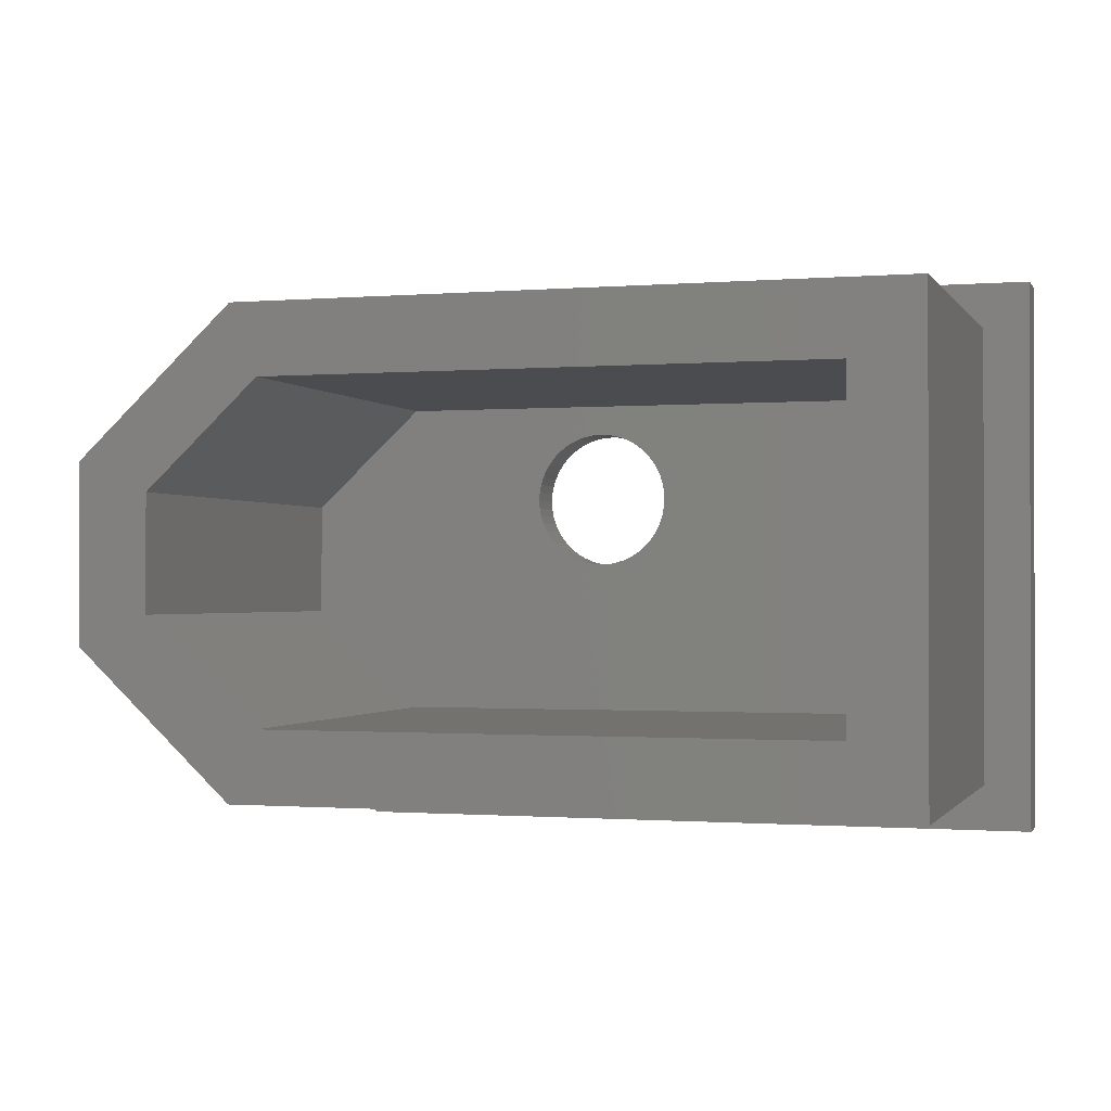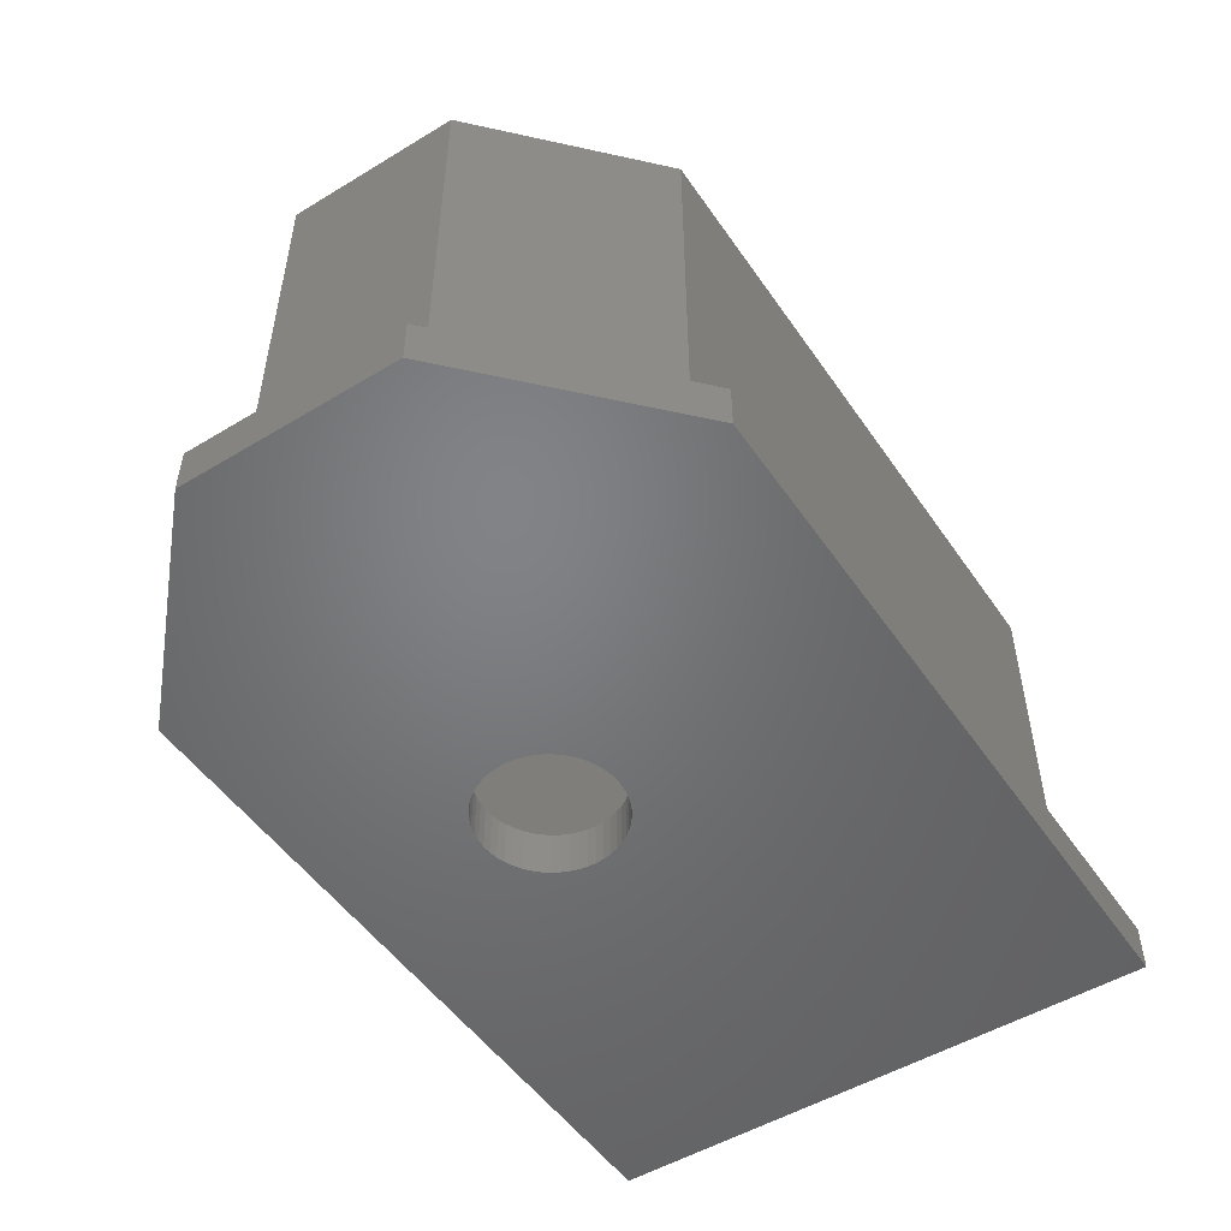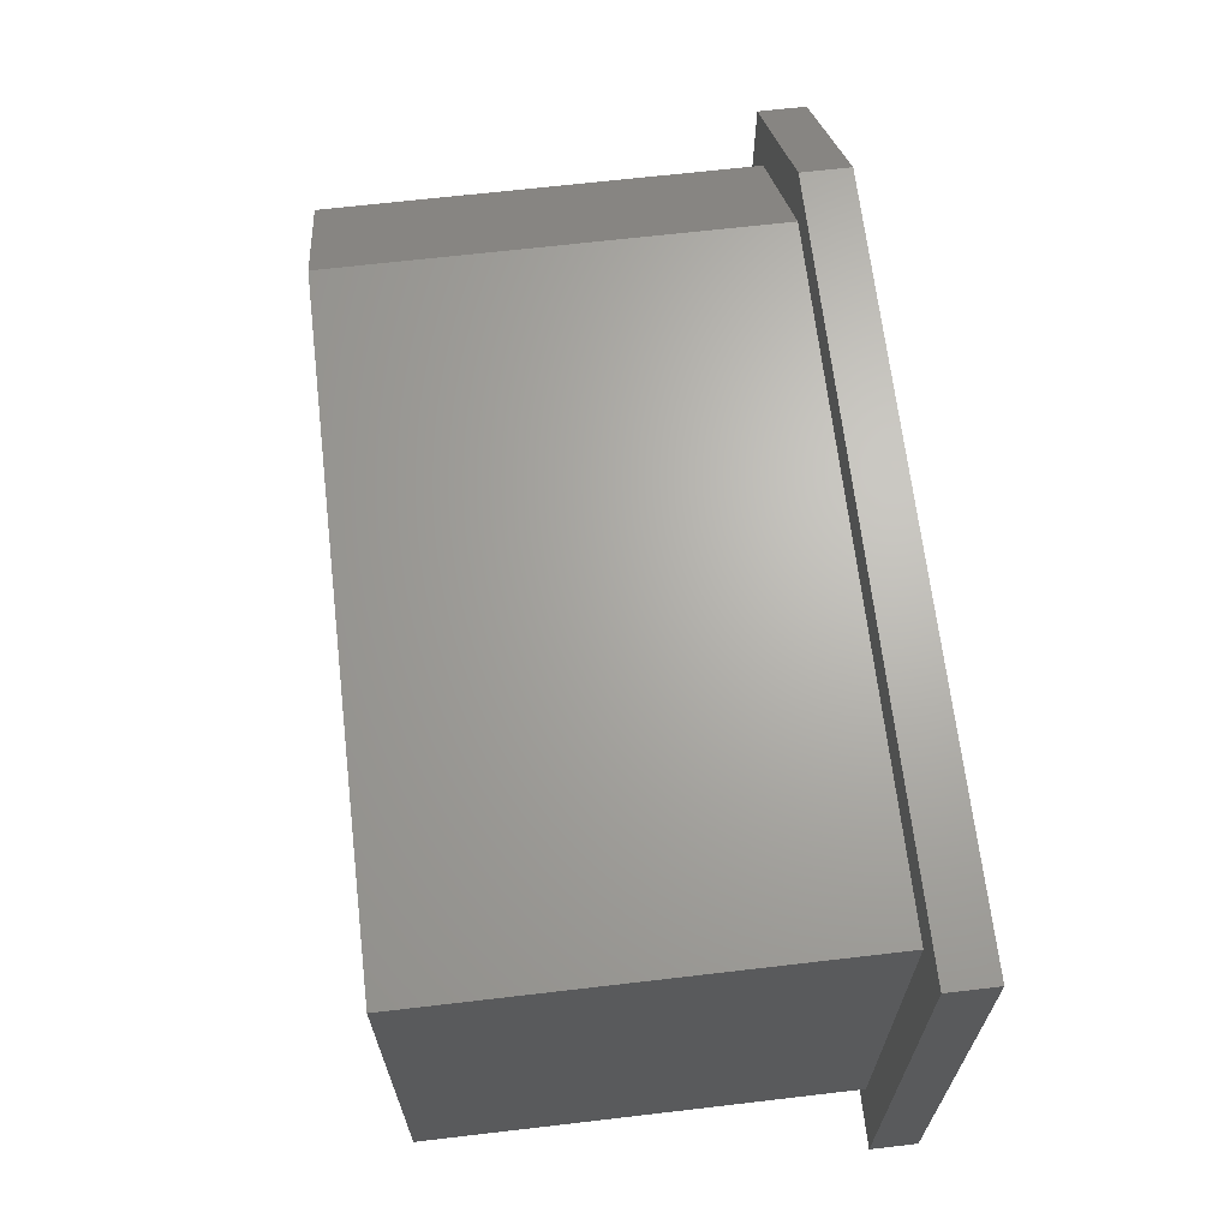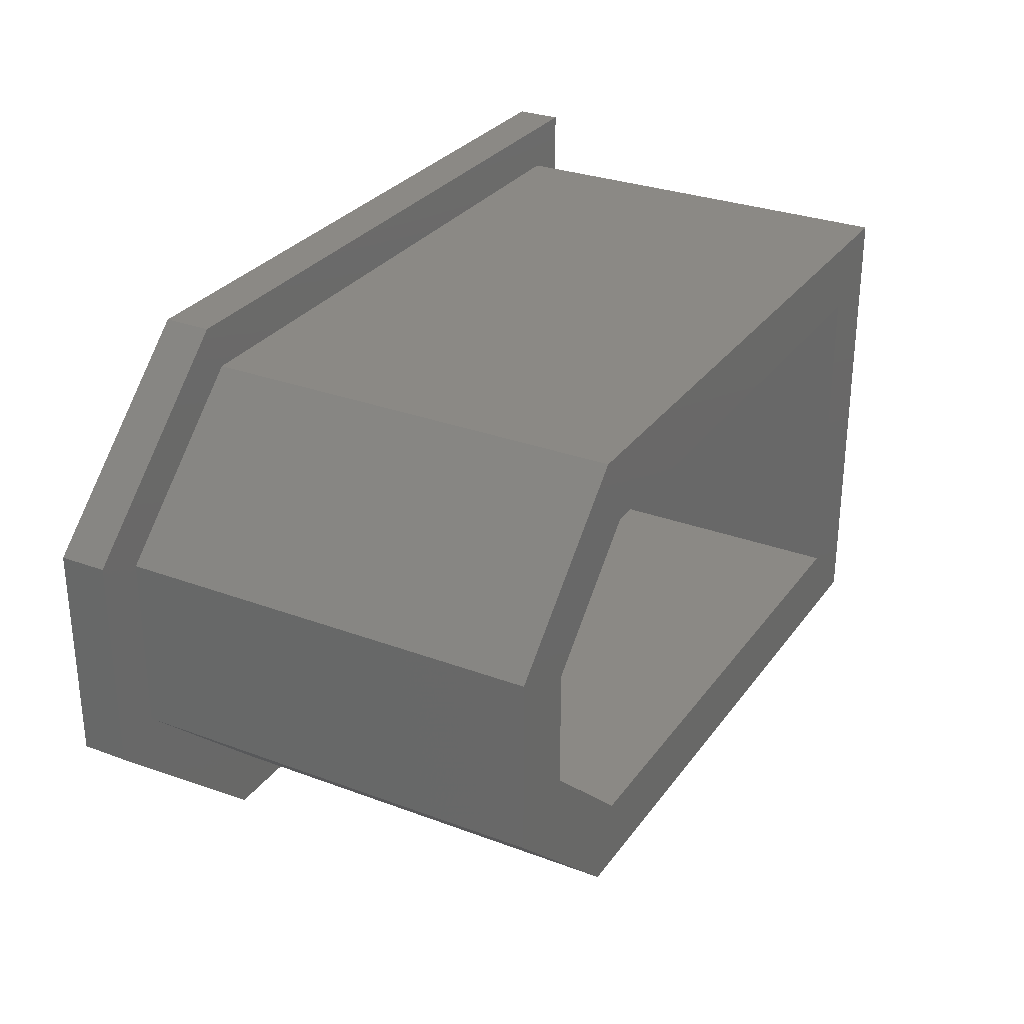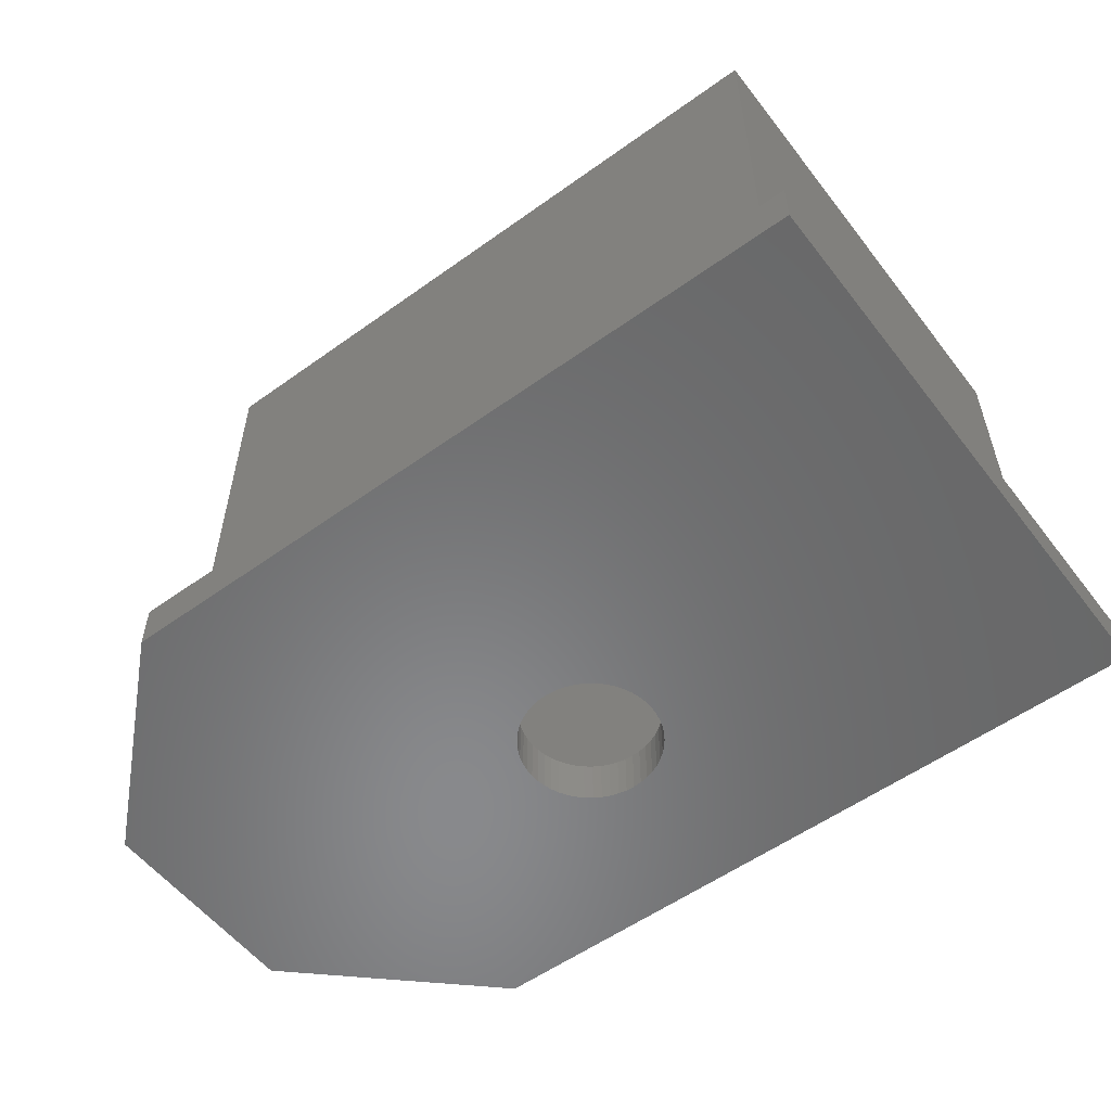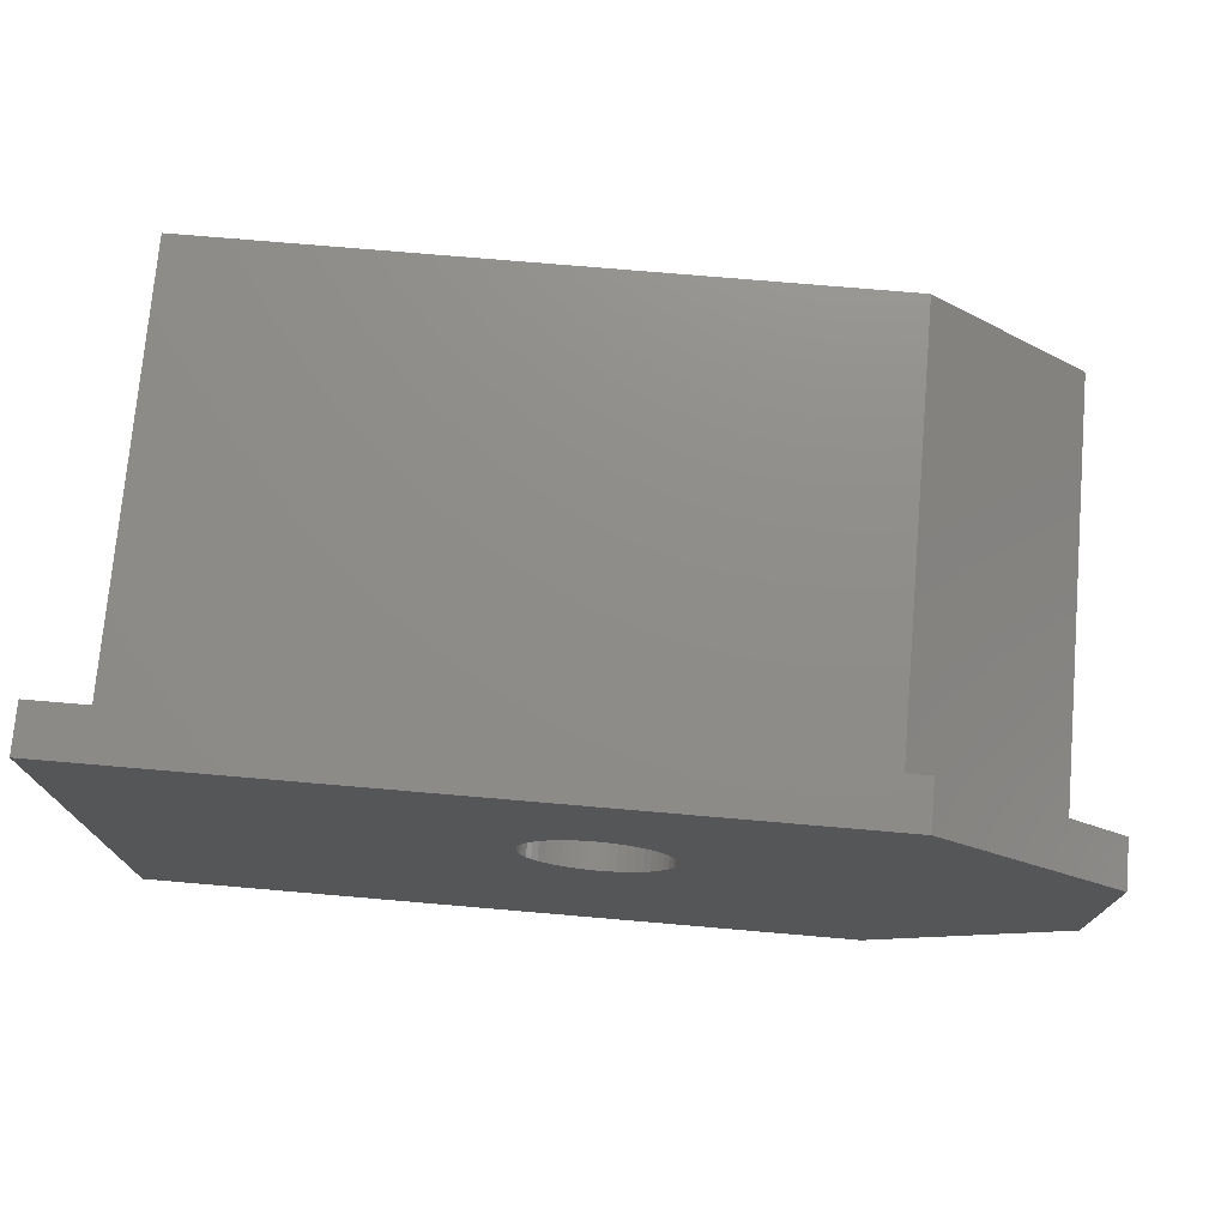
<metadata>
{"format":"stl","ext":"stl","renderer":"f3d","projection":"perspective","resolution":1024,"background":"white","views":[{"elev":-0.9,"azim":17.1,"up":"+Y"},{"elev":-50.9,"azim":-56.6,"up":"+Z"},{"elev":66.4,"azim":83.3,"up":"+Y"},{"elev":29.4,"azim":-61.1,"up":"+Y"},{"elev":-55.5,"azim":37.1,"up":"+Z"},{"elev":74.3,"azim":-175.1,"up":"+Y"}]}
</metadata>
<code>
# stl→obj: 140 verts, 280 faces
v -16.3 0.978 0
v -12.37 -2.7 0
v -16.3 0.978 1
v -12.37 -2.7 1
v -16.3 5.622 0
v -16.3 5.622 1
v -12.37 9.3 0
v -12.37 9.3 1
v 2.9 9.3 0
v 2.9 9.3 1
v 2.9 -2.7 0
v 2.9 -2.7 1
v 1.9 -1.7 1
v 1.9 8.3 1
v -11.97 8.3 1
v -15.3 5.188 1
v -15.3 1.412 1
v -11.97 -1.7 1
v -11.97 8.3 10
v -15.3 5.188 10
v -15.3 1.412 10
v -11.97 -1.7 10
v -11.38 6.8 1
v 0.4 6.8 1
v -11.38 6.8 10
v 0.4 6.8 10
v 0.4 -0.2 1
v 0.4 -0.2 10
v -11.38 -0.2 1
v -11.38 -0.2 10
v -13.8 4.537 1
v -13.8 4.537 10
v -13.8 2.063 1
v -13.8 2.063 10
v 1.9 8.3 10
v 1.9 -1.7 10
v -8.313 4.469 1
v -8.313 4.469 0
v -8.323 4.65 1
v -8.28 4.291 0
v -8.28 4.291 1
v -8.226 4.118 0
v -8.226 4.118 1
v -8.152 3.953 0
v -8.152 3.953 1
v -8.058 3.798 0
v -8.058 3.798 1
v -7.946 3.655 0
v -7.946 3.655 1
v -7.818 3.527 0
v -7.818 3.527 1
v -7.676 3.416 0
v -7.676 3.416 1
v -7.521 3.322 0
v -7.521 3.322 1
v -7.355 3.248 0
v -7.355 3.248 1
v -7.182 3.194 0
v -7.182 3.194 1
v -7.004 3.161 0
v -7.004 3.161 1
v -6.823 3.15 0
v -6.823 3.15 1
v -6.643 3.161 0
v -6.643 3.161 1
v -6.464 3.194 0
v -6.464 3.194 1
v -6.292 3.248 0
v -6.292 3.248 1
v -6.126 3.322 0
v -6.126 3.322 1
v -5.971 3.416 0
v -5.971 3.416 1
v -5.829 3.527 0
v -5.829 3.527 1
v -5.701 3.655 0
v -5.701 3.655 1
v -5.589 3.798 0
v -5.589 3.798 1
v -5.495 3.953 0
v -5.495 3.953 1
v -5.421 4.118 0
v -5.421 4.118 1
v -5.367 4.291 0
v -5.367 4.291 1
v -5.334 4.469 0
v -5.334 4.469 1
v -5.323 4.65 0
v -5.323 4.65 1
v -5.334 4.831 0
v -5.334 4.831 1
v -5.367 5.009 0
v -5.367 5.009 1
v -5.421 5.182 0
v -5.421 5.182 1
v -5.495 5.347 0
v -5.495 5.347 1
v -5.589 5.502 0
v -5.589 5.502 1
v -5.701 5.645 0
v -5.701 5.645 1
v -5.829 5.773 0
v -5.829 5.773 1
v -5.971 5.885 0
v -5.971 5.885 1
v -6.126 5.978 0
v -6.126 5.978 1
v -6.292 6.053 0
v -6.292 6.053 1
v -6.464 6.106 0
v -6.464 6.106 1
v -6.643 6.139 0
v -6.643 6.139 1
v -6.823 6.15 0
v -6.823 6.15 1
v -7.004 6.139 0
v -7.004 6.139 1
v -7.182 6.106 0
v -7.182 6.106 1
v -7.355 6.053 0
v -7.355 6.053 1
v -7.521 5.978 0
v -7.521 5.978 1
v -7.676 5.885 0
v -7.676 5.885 1
v -7.818 5.773 0
v -7.818 5.773 1
v -7.946 5.645 0
v -7.946 5.645 1
v -8.058 5.502 0
v -8.058 5.502 1
v -8.152 5.347 0
v -8.152 5.347 1
v -8.226 5.182 0
v -8.226 5.182 1
v -8.28 5.009 0
v -8.28 5.009 1
v -8.313 4.831 0
v -8.313 4.831 1
v -8.323 4.65 0
f 1 2 3
f 3 2 4
f 5 1 6
f 6 1 3
f 7 5 8
f 8 5 6
f 9 7 10
f 10 7 8
f 11 9 12
f 12 9 10
f 2 11 4
f 4 11 12
f 12 13 4
f 12 14 13
f 12 10 14
f 14 10 8
f 15 8 6
f 16 6 3
f 17 3 18
f 17 16 3
f 14 8 15
f 15 6 16
f 3 4 18
f 18 4 13
f 15 16 19
f 19 16 20
f 16 17 20
f 20 17 21
f 17 18 21
f 21 18 22
f 23 24 25
f 25 24 26
f 24 27 26
f 26 27 28
f 27 29 28
f 28 29 30
f 31 23 32
f 32 23 25
f 33 31 34
f 34 31 32
f 29 33 30
f 30 33 34
f 14 15 35
f 35 15 19
f 13 14 36
f 36 14 35
f 18 13 22
f 22 13 36
f 30 22 28
f 30 21 22
f 30 34 21
f 21 34 32
f 20 32 25
f 19 25 26
f 35 26 36
f 35 19 26
f 21 32 20
f 20 25 19
f 26 28 36
f 36 28 22
f 37 38 39
f 37 40 38
f 37 41 40
f 40 41 42
f 42 41 43
f 44 43 45
f 46 45 47
f 48 47 49
f 50 49 51
f 52 51 53
f 54 53 55
f 56 55 57
f 58 57 59
f 60 59 61
f 62 61 63
f 64 63 65
f 66 65 67
f 68 67 69
f 70 69 71
f 72 71 73
f 74 73 75
f 76 75 77
f 78 77 79
f 80 79 81
f 82 81 83
f 84 83 85
f 86 85 87
f 88 87 89
f 90 89 91
f 92 91 93
f 94 93 95
f 96 95 97
f 98 97 99
f 100 99 101
f 102 101 103
f 104 103 105
f 106 105 107
f 108 107 109
f 110 109 111
f 112 111 113
f 114 113 115
f 116 115 117
f 118 117 119
f 120 119 121
f 122 121 123
f 124 123 125
f 126 125 127
f 128 127 129
f 130 129 131
f 132 131 133
f 134 133 135
f 136 135 137
f 138 137 139
f 140 139 39
f 38 140 39
f 42 43 44
f 44 45 46
f 46 47 48
f 48 49 50
f 50 51 52
f 52 53 54
f 54 55 56
f 56 57 58
f 58 59 60
f 60 61 62
f 62 63 64
f 64 65 66
f 66 67 68
f 68 69 70
f 70 71 72
f 72 73 74
f 74 75 76
f 76 77 78
f 78 79 80
f 80 81 82
f 82 83 84
f 84 85 86
f 86 87 88
f 88 89 90
f 90 91 92
f 92 93 94
f 94 95 96
f 96 97 98
f 98 99 100
f 100 101 102
f 102 103 104
f 104 105 106
f 106 107 108
f 108 109 110
f 110 111 112
f 112 113 114
f 114 115 116
f 116 117 118
f 118 119 120
f 120 121 122
f 122 123 124
f 124 125 126
f 126 127 128
f 128 129 130
f 130 131 132
f 132 133 134
f 134 135 136
f 136 137 138
f 138 139 140
f 27 65 29
f 27 67 65
f 27 69 67
f 27 71 69
f 27 73 71
f 27 75 73
f 27 77 75
f 27 79 77
f 27 81 79
f 27 83 81
f 27 24 83
f 83 24 85
f 85 24 87
f 87 24 89
f 89 24 91
f 91 24 93
f 93 24 95
f 95 24 97
f 97 24 99
f 99 24 101
f 101 24 103
f 103 24 105
f 105 24 107
f 107 24 109
f 109 24 111
f 111 24 113
f 113 24 115
f 115 24 23
f 117 23 119
f 117 115 23
f 31 137 23
f 31 139 137
f 31 39 139
f 31 37 39
f 31 41 37
f 31 43 41
f 31 45 43
f 31 47 45
f 31 33 47
f 47 33 49
f 49 33 51
f 51 33 53
f 53 33 55
f 55 33 57
f 57 33 29
f 59 29 61
f 59 57 29
f 137 135 23
f 23 135 133
f 131 23 133
f 131 129 23
f 23 129 127
f 125 23 127
f 125 123 23
f 23 123 121
f 119 23 121
f 65 63 29
f 29 63 61
f 2 64 11
f 2 62 64
f 2 60 62
f 2 58 60
f 2 56 58
f 2 54 56
f 2 1 54
f 54 1 52
f 52 1 50
f 50 1 48
f 48 1 46
f 46 1 44
f 44 1 42
f 42 1 5
f 40 5 38
f 40 42 5
f 7 130 5
f 7 128 130
f 7 126 128
f 7 124 126
f 7 122 124
f 7 120 122
f 7 118 120
f 7 116 118
f 7 114 116
f 7 112 114
f 7 9 112
f 112 9 110
f 110 9 108
f 108 9 106
f 106 9 104
f 104 9 102
f 102 9 100
f 100 9 98
f 98 9 96
f 96 9 94
f 94 9 92
f 92 9 90
f 90 9 88
f 88 9 86
f 86 9 84
f 84 9 11
f 82 11 80
f 82 84 11
f 138 140 5
f 136 5 134
f 136 138 5
f 140 38 5
f 64 66 11
f 11 66 68
f 70 11 68
f 70 72 11
f 11 72 74
f 76 11 74
f 76 78 11
f 11 78 80
f 130 132 5
f 5 132 134

</code>
